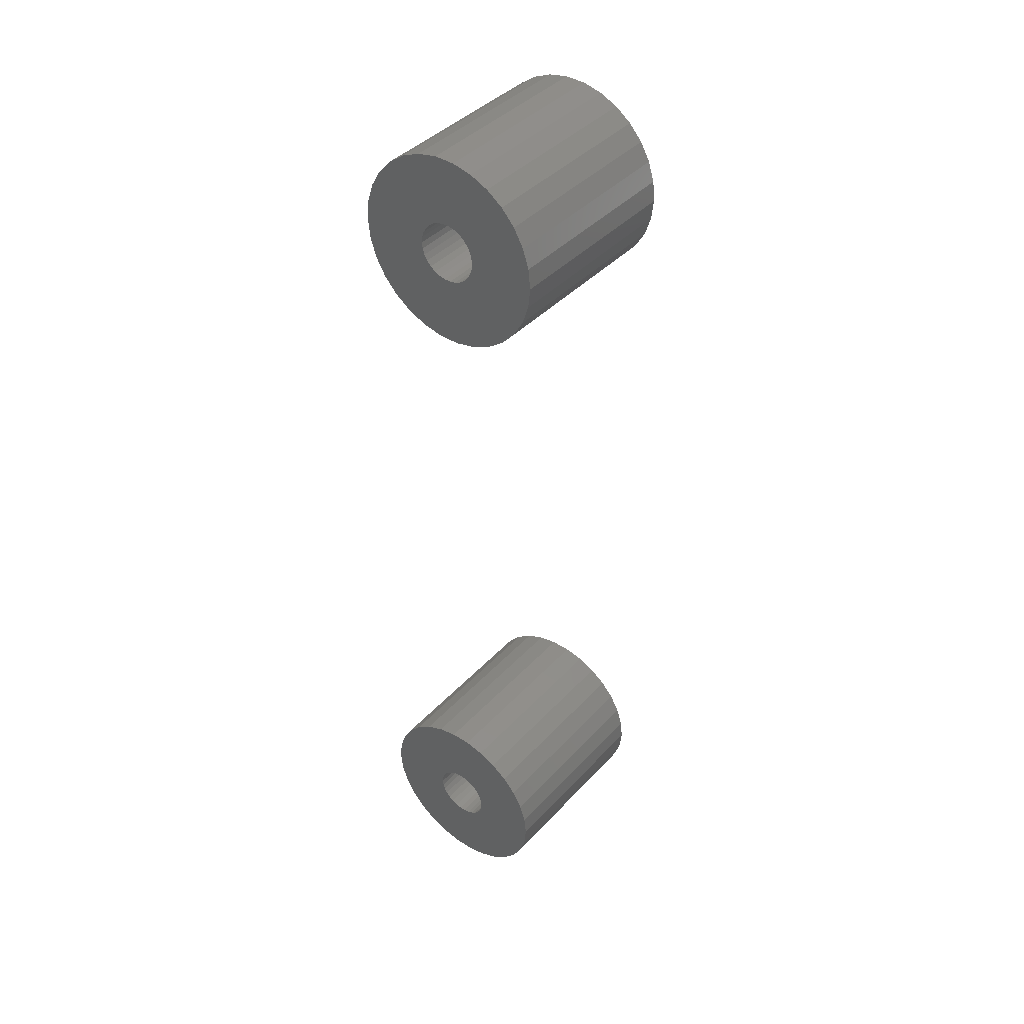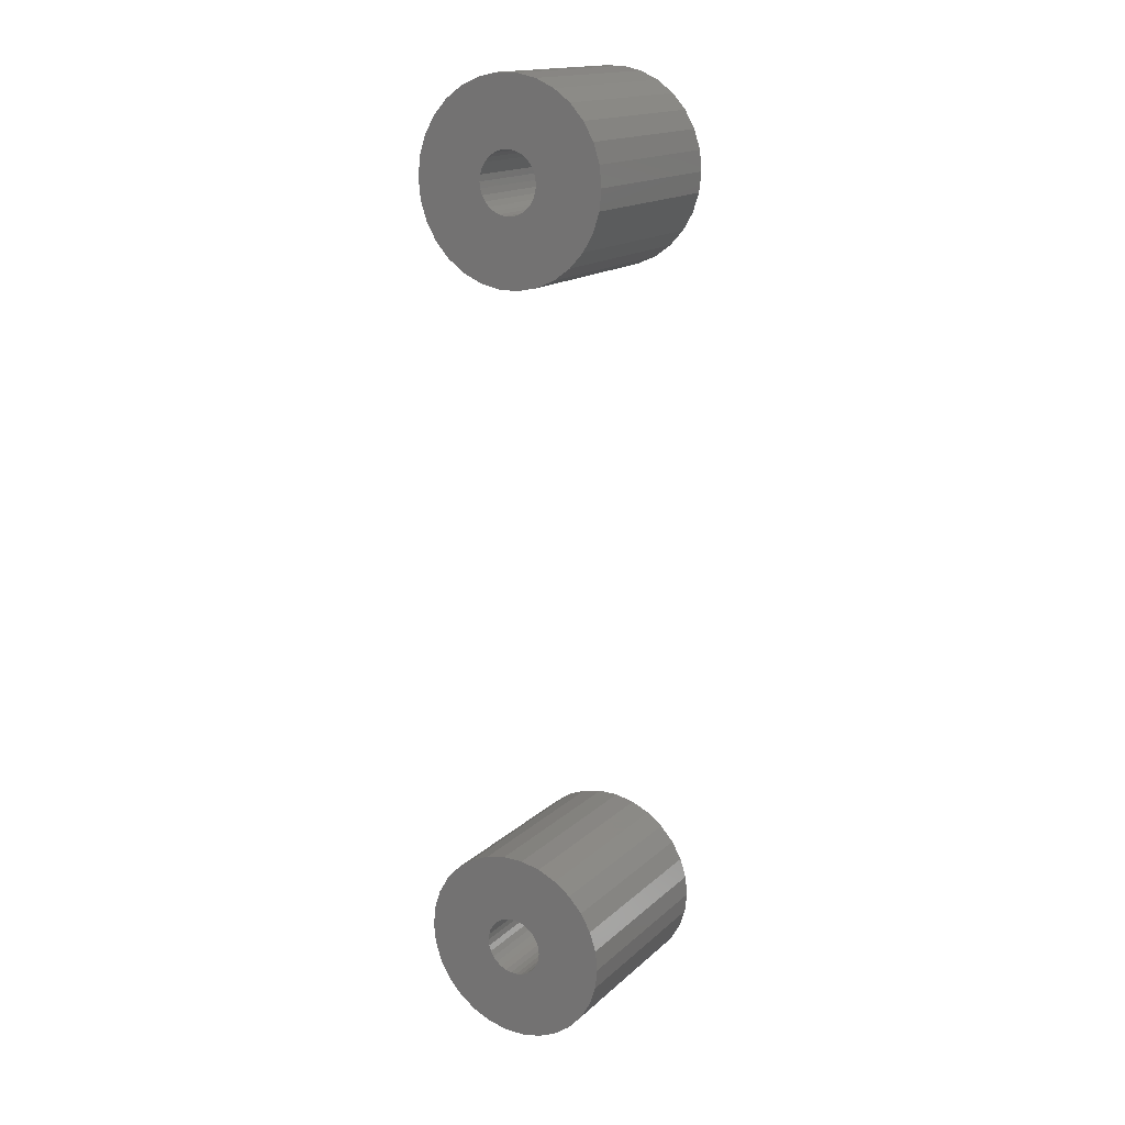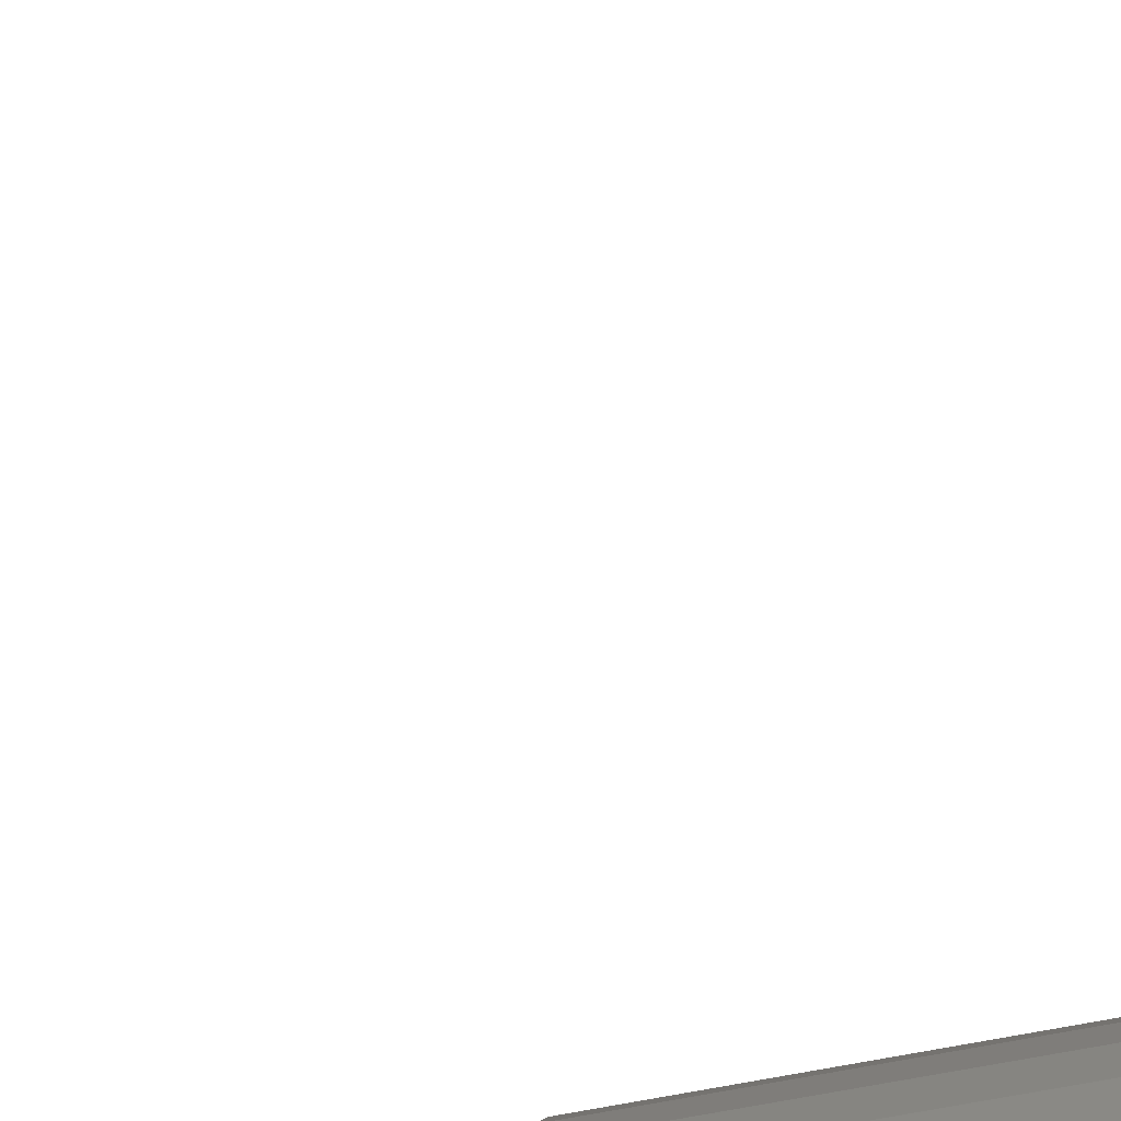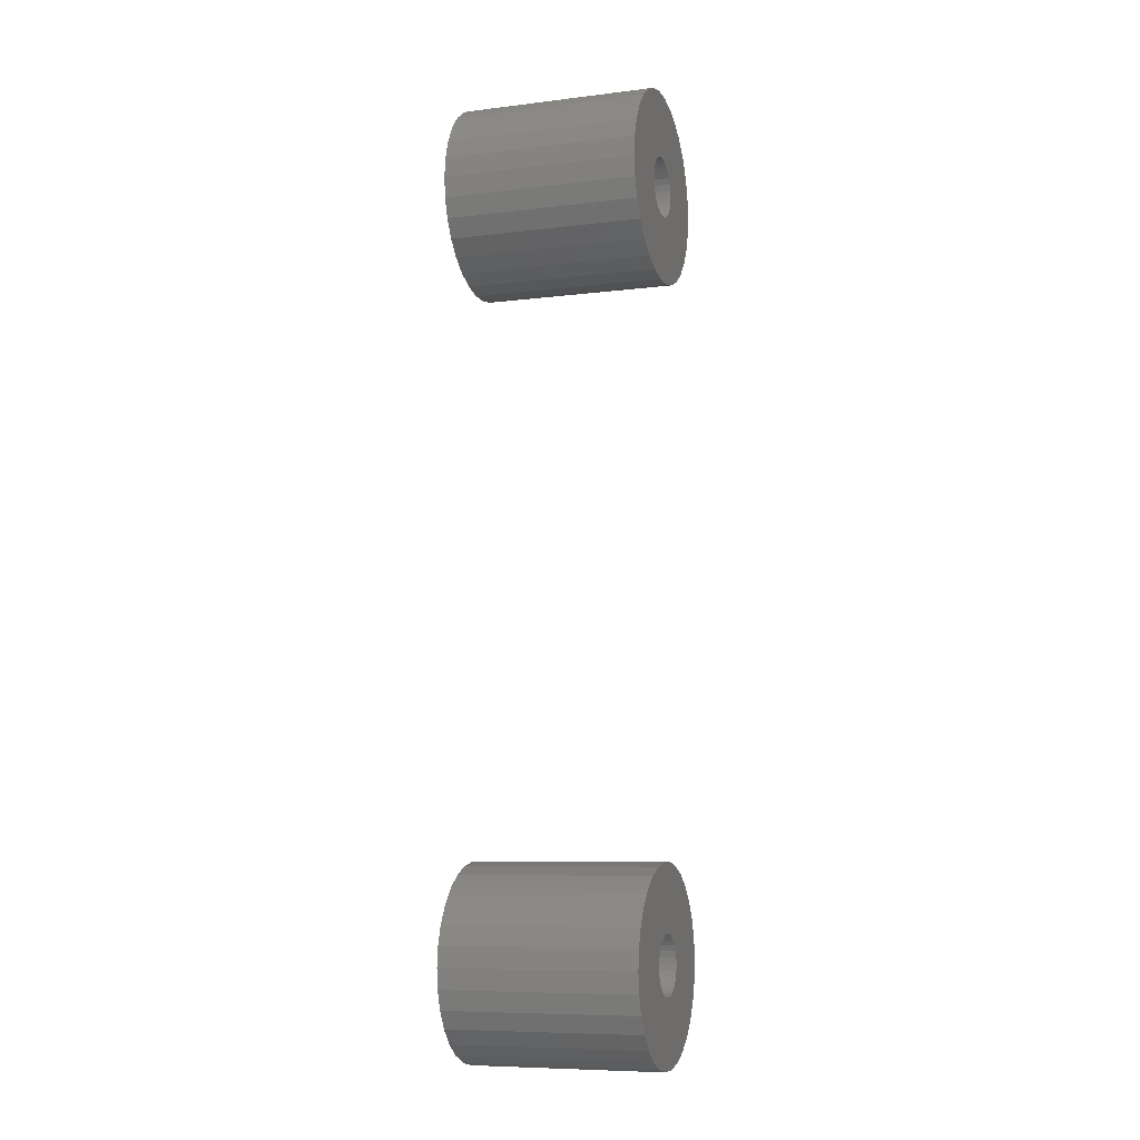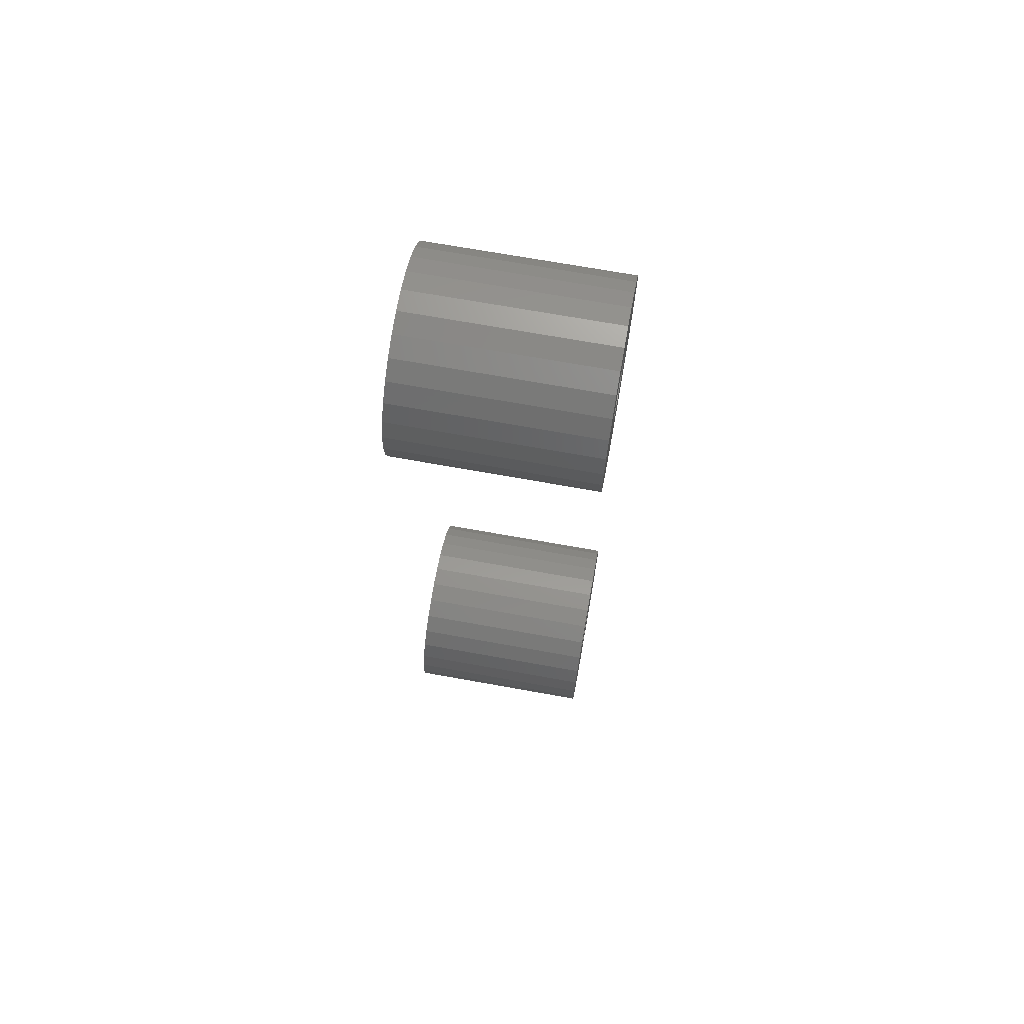
<metadata>
{"format":"stl","ext":"stl","renderer":"f3d","projection":"perspective","resolution":1024,"background":"white","views":[{"elev":40.8,"azim":128.2,"up":"+Y"},{"elev":16.5,"azim":-59.4,"up":"+Y"},{"elev":-41.1,"azim":16.1,"up":"+Z"},{"elev":-8.2,"azim":18.6,"up":"+Y"},{"elev":70.1,"azim":-169.8,"up":"+Y"}]}
</metadata>
<code>
# stl→obj: 240 verts, 480 faces
v 9 71 -16.2
v 21 72.25 -16.07
v 21 71 -16.2
v 9 72.25 -16.07
v 9 66.54 -14.21
v 21 65.8 -13.2
v 9 65.8 -13.2
v 21 66.54 -14.21
v 21 76.71 -12.05
v 9 76.97 -10.83
v 21 76.97 -10.83
v 9 76.71 -12.05
v 9 65.03 -10.83
v 21 65.03 -9.573
v 9 65.03 -9.573
v 21 65.03 -10.83
v 21 73.44 -15.68
v 9 73.44 -15.68
v 21 65.29 -12.05
v 9 65.29 -12.05
v 9 76.97 -9.573
v 21 76.97 -9.573
v 9 67.47 -15.05
v 21 68.56 -15.68
v 21 67.47 -15.05
v 9 68.56 -15.68
v 9 75.46 -6.185
v 21 74.53 -5.346
v 21 75.46 -6.185
v 9 74.53 -5.346
v 21 72.84 -10.01
v 21 76.71 -8.346
v 21 72.76 -9.628
v 21 76.2 -7.2
v 21 72.84 -10.39
v 21 72.6 -9.275
v 21 72.37 -8.962
v 21 72.76 -10.77
v 21 72.09 -8.703
v 21 73.44 -4.719
v 21 76.2 -13.2
v 21 72.6 -11.12
v 21 71.75 -8.51
v 21 72.25 -4.331
v 21 71.38 -8.39
v 21 71 -4.2
v 21 71 -8.35
v 21 70.62 -8.39
v 21 69.75 -4.331
v 21 70.25 -8.51
v 21 68.56 -4.719
v 21 69.91 -8.703
v 21 67.47 -5.346
v 21 69.63 -8.962
v 21 66.54 -6.185
v 21 65.8 -7.2
v 21 69.4 -9.275
v 21 75.46 -14.21
v 21 72.37 -11.44
v 21 74.53 -15.05
v 21 72.09 -11.7
v 21 71.75 -11.89
v 21 71.38 -12.01
v 21 71 -12.05
v 21 70.62 -12.01
v 21 69.75 -16.07
v 21 70.25 -11.89
v 21 69.91 -11.7
v 21 69.63 -11.44
v 21 69.4 -11.12
v 21 69.24 -10.77
v 21 69.16 -10.39
v 21 69.24 -9.628
v 21 65.29 -8.346
v 21 69.16 -10.01
v 9 73.44 -4.719
v 9 72.25 -4.331
v 9 65.29 -8.346
v 9 74.53 -15.05
v 9 75.46 -14.21
v 9 71 -4.2
v 9 76.2 -7.2
v 9 76.71 -8.346
v 9 69.75 -4.331
v 9 68.56 -4.719
v 9 76.2 -13.2
v 9 69.75 -16.07
v 9 65.8 -7.2
v 9 72.84 -10.39
v 9 72.76 -10.77
v 9 72.84 -10.01
v 9 72.6 -11.12
v 9 72.37 -11.44
v 9 72.76 -9.628
v 9 72.09 -11.7
v 9 72.6 -9.275
v 9 71.75 -11.89
v 9 71.38 -12.01
v 9 71 -12.05
v 9 70.62 -12.01
v 9 70.25 -11.89
v 9 69.91 -11.7
v 9 69.63 -11.44
v 9 69.4 -11.12
v 9 72.37 -8.962
v 9 72.09 -8.703
v 9 71.75 -8.51
v 9 71.38 -8.39
v 9 71 -8.35
v 9 70.62 -8.39
v 9 70.25 -8.51
v 9 69.91 -8.703
v 9 67.47 -5.346
v 9 69.63 -8.962
v 9 66.54 -6.185
v 9 69.4 -9.275
v 9 69.24 -9.628
v 9 69.16 -10.01
v 9 69.24 -10.77
v 9 69.16 -10.39
v 9 118 -16.2
v 21 119.2 -16.07
v 21 118 -16.2
v 9 119.2 -16.07
v 9 113.5 -14.21
v 21 112.8 -13.2
v 9 112.8 -13.2
v 21 113.5 -14.21
v 21 123.7 -12.05
v 9 124 -10.83
v 21 124 -10.83
v 9 123.7 -12.05
v 9 112 -10.83
v 21 112 -9.573
v 9 112 -9.573
v 21 112 -10.83
v 21 120.4 -15.68
v 9 120.4 -15.68
v 21 112.3 -12.05
v 9 112.3 -12.05
v 9 124 -9.573
v 21 124 -9.573
v 9 114.5 -15.05
v 21 115.6 -15.68
v 21 114.5 -15.05
v 9 115.6 -15.68
v 9 122.5 -6.185
v 21 121.5 -5.346
v 21 122.5 -6.185
v 9 121.5 -5.346
v 21 119.8 -10.01
v 21 123.7 -8.346
v 21 119.8 -9.628
v 21 123.2 -7.2
v 21 119.8 -10.39
v 21 119.6 -9.275
v 21 119.4 -8.962
v 21 119.8 -10.77
v 21 119.1 -8.703
v 21 120.4 -4.719
v 21 123.2 -13.2
v 21 119.6 -11.12
v 21 118.8 -8.51
v 21 119.2 -4.331
v 21 118.4 -8.39
v 21 118 -4.2
v 21 118 -8.35
v 21 117.6 -8.39
v 21 116.8 -4.331
v 21 117.2 -8.51
v 21 115.6 -4.719
v 21 116.9 -8.703
v 21 114.5 -5.346
v 21 116.6 -8.962
v 21 113.5 -6.185
v 21 112.8 -7.2
v 21 116.4 -9.275
v 21 122.5 -14.21
v 21 119.4 -11.44
v 21 121.5 -15.05
v 21 119.1 -11.7
v 21 118.8 -11.89
v 21 118.4 -12.01
v 21 118 -12.05
v 21 117.6 -12.01
v 21 116.8 -16.07
v 21 117.2 -11.89
v 21 116.9 -11.7
v 21 116.6 -11.44
v 21 116.4 -11.12
v 21 116.2 -10.77
v 21 116.2 -10.39
v 21 116.2 -9.628
v 21 112.3 -8.346
v 21 116.2 -10.01
v 9 120.4 -4.719
v 9 119.2 -4.331
v 9 112.3 -8.346
v 9 121.5 -15.05
v 9 122.5 -14.21
v 9 118 -4.2
v 9 123.2 -7.2
v 9 123.7 -8.346
v 9 116.8 -4.331
v 9 115.6 -4.719
v 9 123.2 -13.2
v 9 116.8 -16.07
v 9 112.8 -7.2
v 9 119.8 -10.39
v 9 119.8 -10.77
v 9 119.8 -10.01
v 9 119.6 -11.12
v 9 119.4 -11.44
v 9 119.8 -9.628
v 9 119.1 -11.7
v 9 119.6 -9.275
v 9 118.8 -11.89
v 9 118.4 -12.01
v 9 118 -12.05
v 9 117.6 -12.01
v 9 117.2 -11.89
v 9 116.9 -11.7
v 9 116.6 -11.44
v 9 116.4 -11.12
v 9 119.4 -8.962
v 9 119.1 -8.703
v 9 118.8 -8.51
v 9 118.4 -8.39
v 9 118 -8.35
v 9 117.6 -8.39
v 9 117.2 -8.51
v 9 116.9 -8.703
v 9 114.5 -5.346
v 9 116.6 -8.962
v 9 113.5 -6.185
v 9 116.4 -9.275
v 9 116.2 -9.628
v 9 116.2 -10.01
v 9 116.2 -10.77
v 9 116.2 -10.39
f 1 2 3
f 2 1 4
f 5 6 7
f 6 5 8
f 9 10 11
f 10 9 12
f 13 14 15
f 14 13 16
f 4 17 2
f 17 4 18
f 7 19 20
f 19 7 6
f 11 21 22
f 21 11 10
f 23 24 25
f 24 23 26
f 27 28 29
f 28 27 30
f 31 22 32
f 22 31 11
f 33 32 34
f 35 11 31
f 36 34 29
f 11 35 9
f 37 29 28
f 38 9 35
f 39 28 40
f 9 38 41
f 42 41 38
f 32 33 31
f 34 36 33
f 29 37 36
f 43 40 44
f 28 39 37
f 40 43 39
f 44 45 43
f 46 45 44
f 46 47 45
f 46 48 47
f 49 48 46
f 48 49 50
f 51 50 49
f 50 51 52
f 53 52 51
f 52 53 54
f 55 54 53
f 56 57 55
f 54 55 57
f 41 42 58
f 59 58 42
f 58 59 60
f 61 60 59
f 60 61 17
f 62 17 61
f 17 62 2
f 63 2 62
f 64 2 63
f 64 3 2
f 65 3 64
f 66 65 67
f 24 67 68
f 65 66 3
f 25 68 69
f 8 69 70
f 6 70 71
f 19 71 72
f 57 56 73
f 67 24 66
f 74 73 56
f 68 25 24
f 73 74 75
f 69 8 25
f 14 75 74
f 70 6 8
f 75 14 72
f 71 19 6
f 16 72 14
f 72 16 19
f 76 44 40
f 44 76 77
f 15 74 78
f 74 15 14
f 79 58 60
f 58 79 80
f 77 46 44
f 46 77 81
f 18 60 17
f 60 18 79
f 32 82 34
f 82 32 83
f 84 51 49
f 51 84 85
f 58 86 41
f 86 58 80
f 22 83 32
f 83 22 21
f 5 25 8
f 25 5 23
f 34 27 29
f 27 34 82
f 26 66 24
f 66 26 87
f 78 56 88
f 56 78 74
f 41 12 9
f 12 41 86
f 89 10 12
f 10 89 21
f 90 12 86
f 91 21 89
f 92 86 80
f 21 91 83
f 93 80 79
f 94 83 91
f 95 79 18
f 83 94 82
f 96 82 94
f 12 90 89
f 86 92 90
f 80 93 92
f 97 18 4
f 79 95 93
f 18 97 95
f 4 98 97
f 1 98 4
f 1 99 98
f 1 100 99
f 87 100 1
f 100 87 101
f 26 101 87
f 101 26 102
f 23 102 26
f 102 23 103
f 5 103 23
f 7 104 5
f 103 5 104
f 82 96 27
f 105 27 96
f 27 105 30
f 106 30 105
f 30 106 76
f 107 76 106
f 76 107 77
f 108 77 107
f 109 77 108
f 109 81 77
f 110 81 109
f 84 110 111
f 85 111 112
f 110 84 81
f 113 112 114
f 115 114 116
f 88 116 117
f 78 117 118
f 104 7 119
f 111 85 84
f 20 119 7
f 112 113 85
f 119 20 120
f 114 115 113
f 13 120 20
f 116 88 115
f 120 13 118
f 117 78 88
f 15 118 13
f 118 15 78
f 30 40 28
f 40 30 76
f 81 49 46
f 49 81 84
f 87 3 66
f 3 87 1
f 20 16 13
f 16 20 19
f 113 55 53
f 55 113 115
f 88 55 115
f 55 88 56
f 85 53 51
f 53 85 113
f 121 122 123
f 122 121 124
f 125 126 127
f 126 125 128
f 129 130 131
f 130 129 132
f 133 134 135
f 134 133 136
f 124 137 122
f 137 124 138
f 127 139 140
f 139 127 126
f 131 141 142
f 141 131 130
f 143 144 145
f 144 143 146
f 147 148 149
f 148 147 150
f 151 142 152
f 142 151 131
f 153 152 154
f 155 131 151
f 156 154 149
f 131 155 129
f 157 149 148
f 158 129 155
f 159 148 160
f 129 158 161
f 162 161 158
f 152 153 151
f 154 156 153
f 149 157 156
f 163 160 164
f 148 159 157
f 160 163 159
f 164 165 163
f 166 165 164
f 166 167 165
f 166 168 167
f 169 168 166
f 168 169 170
f 171 170 169
f 170 171 172
f 173 172 171
f 172 173 174
f 175 174 173
f 176 177 175
f 174 175 177
f 161 162 178
f 179 178 162
f 178 179 180
f 181 180 179
f 180 181 137
f 182 137 181
f 137 182 122
f 183 122 182
f 184 122 183
f 184 123 122
f 185 123 184
f 186 185 187
f 144 187 188
f 185 186 123
f 145 188 189
f 128 189 190
f 126 190 191
f 139 191 192
f 177 176 193
f 187 144 186
f 194 193 176
f 188 145 144
f 193 194 195
f 189 128 145
f 134 195 194
f 190 126 128
f 195 134 192
f 191 139 126
f 136 192 134
f 192 136 139
f 196 164 160
f 164 196 197
f 135 194 198
f 194 135 134
f 199 178 180
f 178 199 200
f 197 166 164
f 166 197 201
f 138 180 137
f 180 138 199
f 152 202 154
f 202 152 203
f 204 171 169
f 171 204 205
f 178 206 161
f 206 178 200
f 142 203 152
f 203 142 141
f 125 145 128
f 145 125 143
f 154 147 149
f 147 154 202
f 146 186 144
f 186 146 207
f 198 176 208
f 176 198 194
f 161 132 129
f 132 161 206
f 209 130 132
f 130 209 141
f 210 132 206
f 211 141 209
f 212 206 200
f 141 211 203
f 213 200 199
f 214 203 211
f 215 199 138
f 203 214 202
f 216 202 214
f 132 210 209
f 206 212 210
f 200 213 212
f 217 138 124
f 199 215 213
f 138 217 215
f 124 218 217
f 121 218 124
f 121 219 218
f 121 220 219
f 207 220 121
f 220 207 221
f 146 221 207
f 221 146 222
f 143 222 146
f 222 143 223
f 125 223 143
f 127 224 125
f 223 125 224
f 202 216 147
f 225 147 216
f 147 225 150
f 226 150 225
f 150 226 196
f 227 196 226
f 196 227 197
f 228 197 227
f 229 197 228
f 229 201 197
f 230 201 229
f 204 230 231
f 205 231 232
f 230 204 201
f 233 232 234
f 235 234 236
f 208 236 237
f 198 237 238
f 224 127 239
f 231 205 204
f 140 239 127
f 232 233 205
f 239 140 240
f 234 235 233
f 133 240 140
f 236 208 235
f 240 133 238
f 237 198 208
f 135 238 133
f 238 135 198
f 150 160 148
f 160 150 196
f 201 169 166
f 169 201 204
f 207 123 186
f 123 207 121
f 140 136 133
f 136 140 139
f 233 175 173
f 175 233 235
f 208 175 235
f 175 208 176
f 205 173 171
f 173 205 233
f 89 31 91
f 31 89 35
f 97 63 62
f 63 97 98
f 98 64 63
f 64 98 99
f 102 69 68
f 69 102 103
f 96 37 105
f 37 96 36
f 93 61 59
f 61 93 95
f 72 118 75
f 118 72 120
f 112 50 52
f 50 112 111
f 73 116 57
f 116 73 117
f 95 62 61
f 62 95 97
f 99 65 64
f 65 99 100
f 93 42 92
f 42 93 59
f 92 38 90
f 38 92 42
f 71 120 72
f 120 71 119
f 69 104 70
f 104 69 103
f 101 68 67
f 68 101 102
f 109 45 47
f 45 109 108
f 75 117 73
f 117 75 118
f 107 39 43
f 39 107 106
f 70 119 71
f 119 70 104
f 111 48 50
f 48 111 110
f 100 67 65
f 67 100 101
f 106 37 39
f 37 106 105
f 90 35 89
f 35 90 38
f 108 43 45
f 43 108 107
f 94 36 96
f 36 94 33
f 91 33 94
f 33 91 31
f 57 114 54
f 114 57 116
f 114 52 54
f 52 114 112
f 110 47 48
f 47 110 109
f 217 183 182
f 183 217 218
f 218 184 183
f 184 218 219
f 193 236 177
f 236 193 237
f 214 156 216
f 156 214 153
f 230 167 168
f 167 230 229
f 213 181 179
f 181 213 215
f 228 163 165
f 163 228 227
f 226 157 159
f 157 226 225
f 219 185 184
f 185 219 220
f 213 162 212
f 162 213 179
f 212 158 210
f 158 212 162
f 191 240 192
f 240 191 239
f 211 153 214
f 153 211 151
f 221 188 187
f 188 221 222
f 192 238 195
f 238 192 240
f 189 224 190
f 224 189 223
f 209 151 211
f 151 209 155
f 227 159 163
f 159 227 226
f 190 239 191
f 239 190 224
f 231 168 170
f 168 231 230
f 220 187 185
f 187 220 221
f 210 155 209
f 155 210 158
f 195 237 193
f 237 195 238
f 215 182 181
f 182 215 217
f 216 157 225
f 157 216 156
f 232 170 172
f 170 232 231
f 177 234 174
f 234 177 236
f 222 189 188
f 189 222 223
f 234 172 174
f 172 234 232
f 229 165 167
f 165 229 228

</code>
